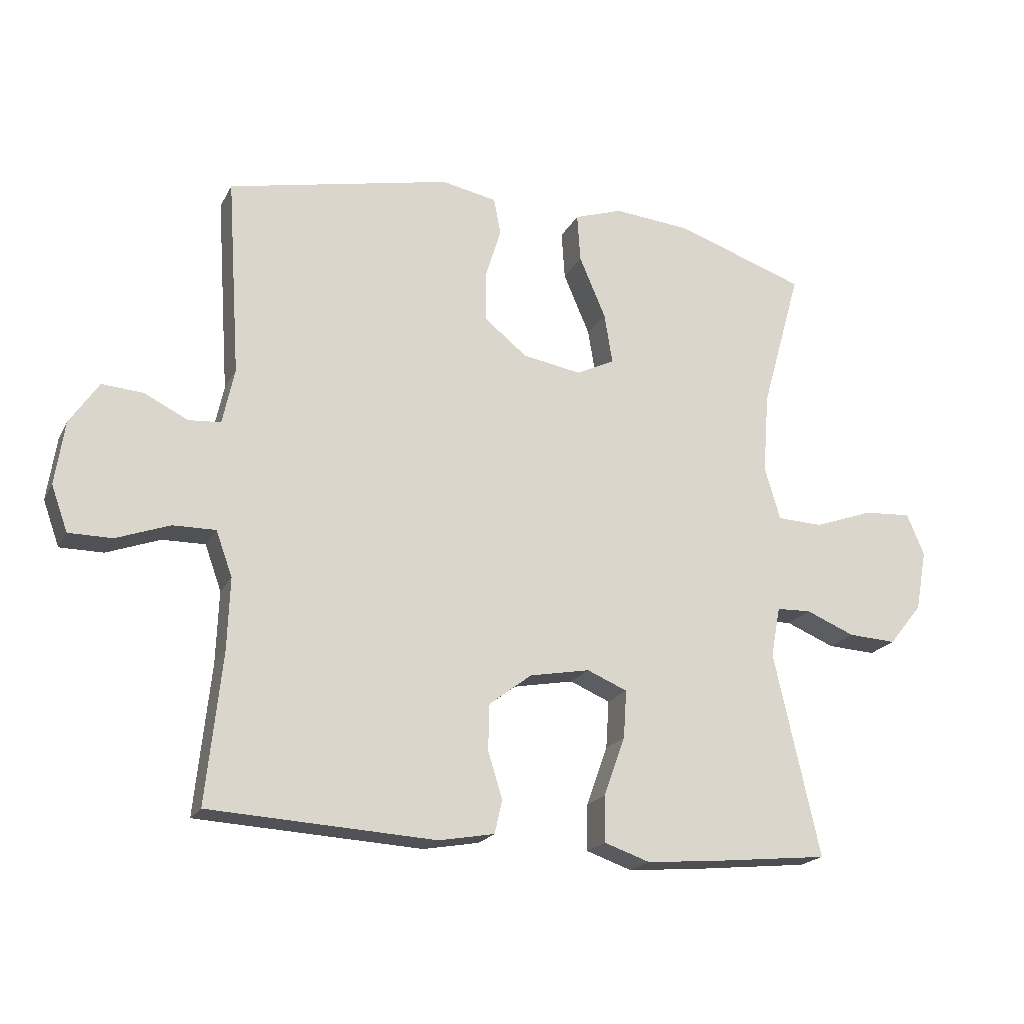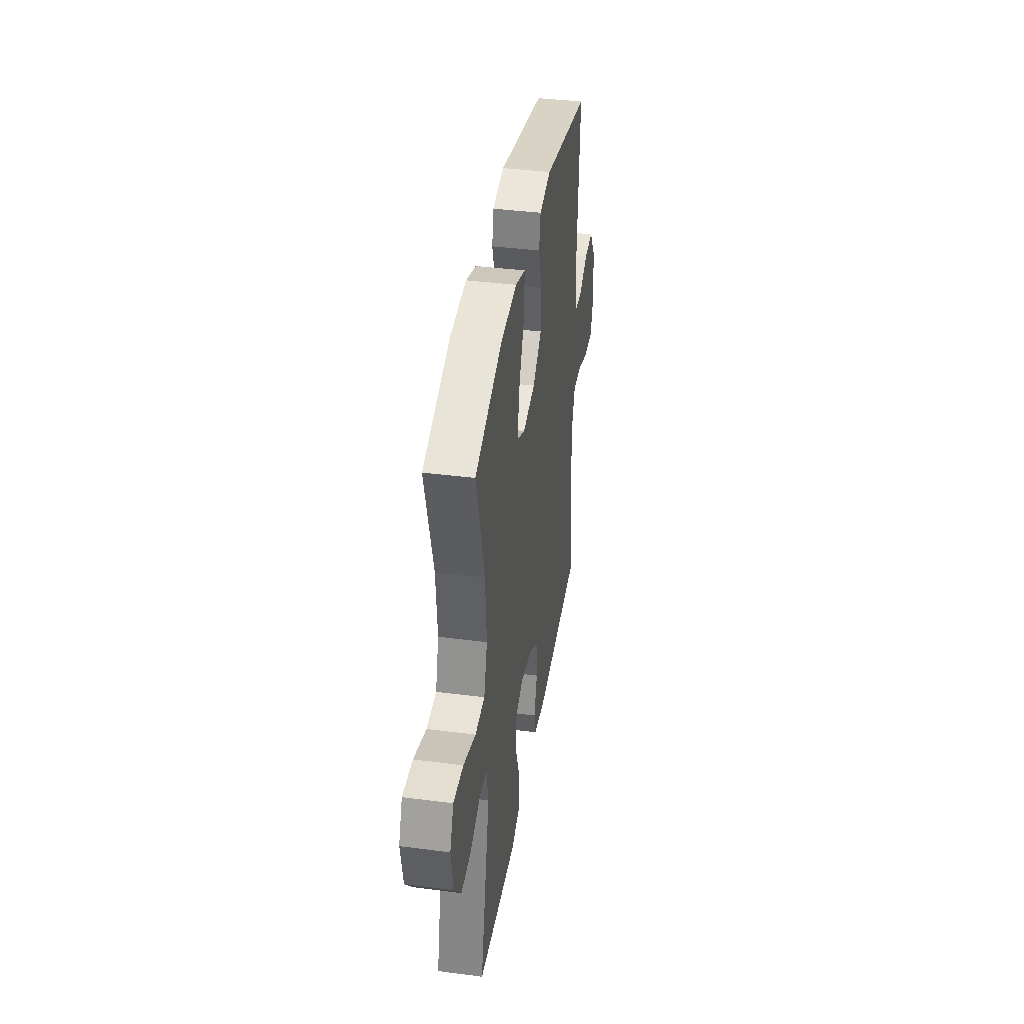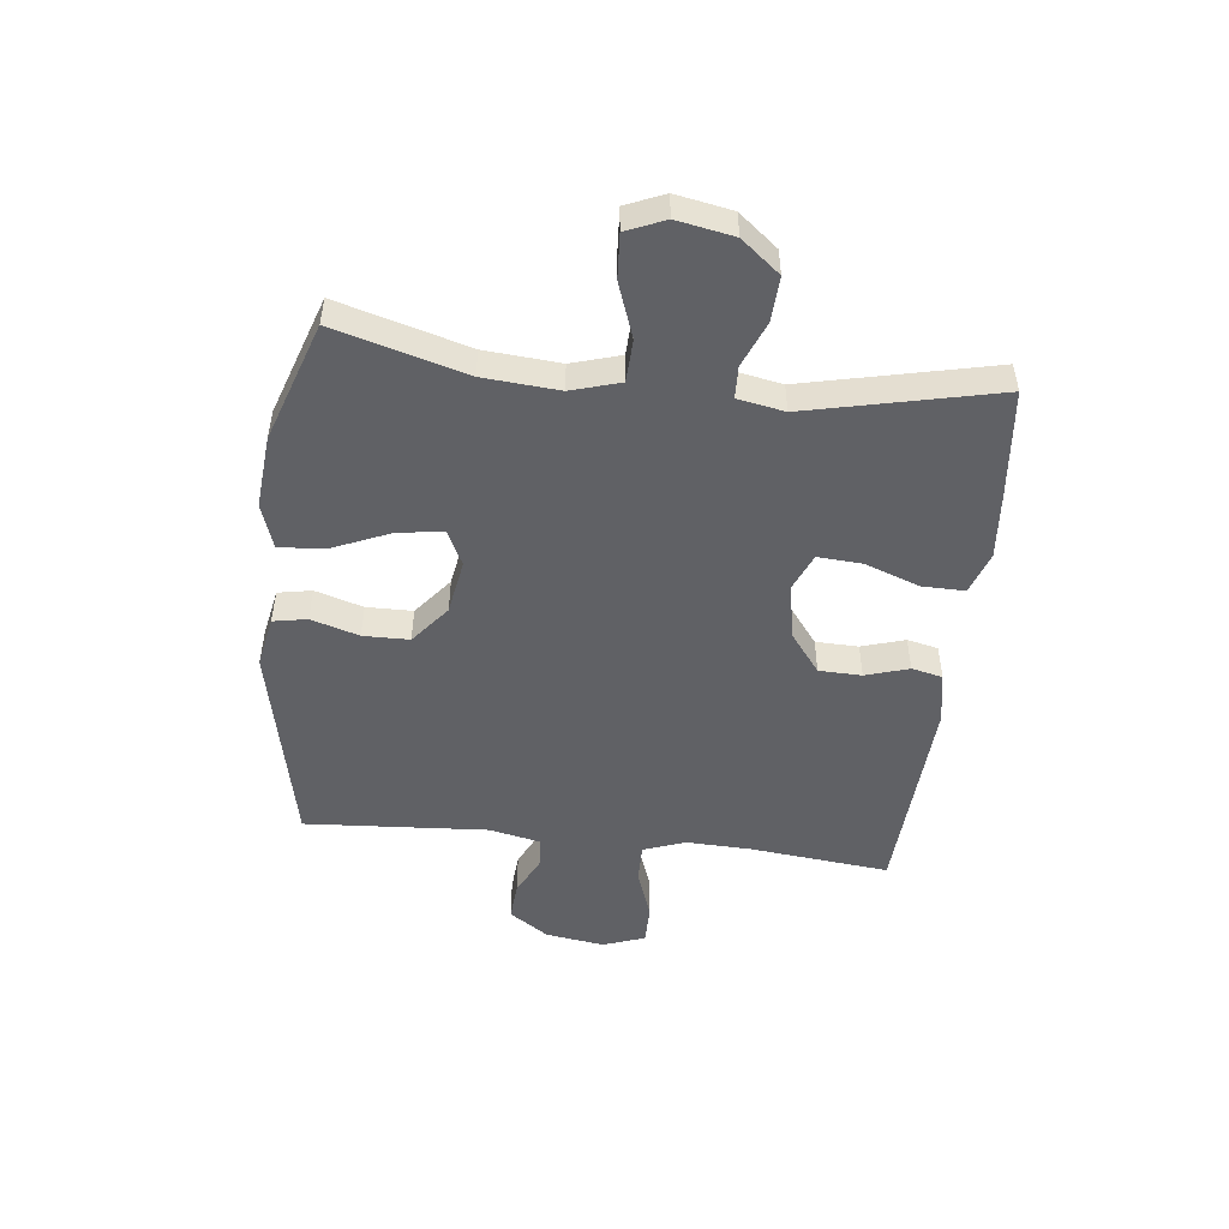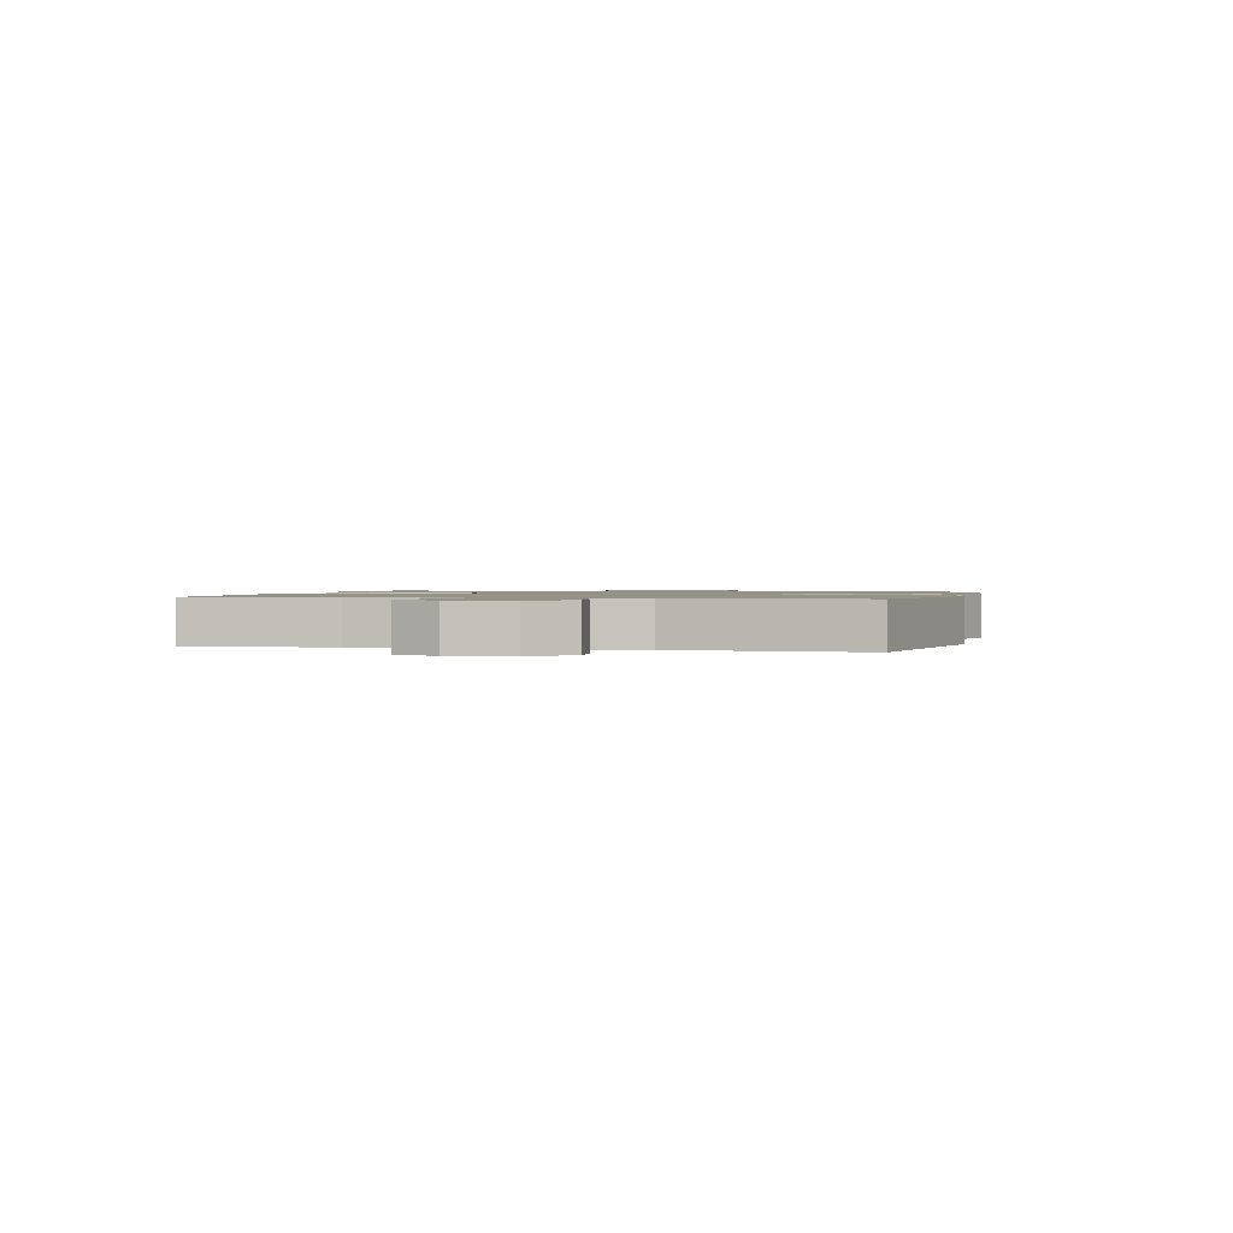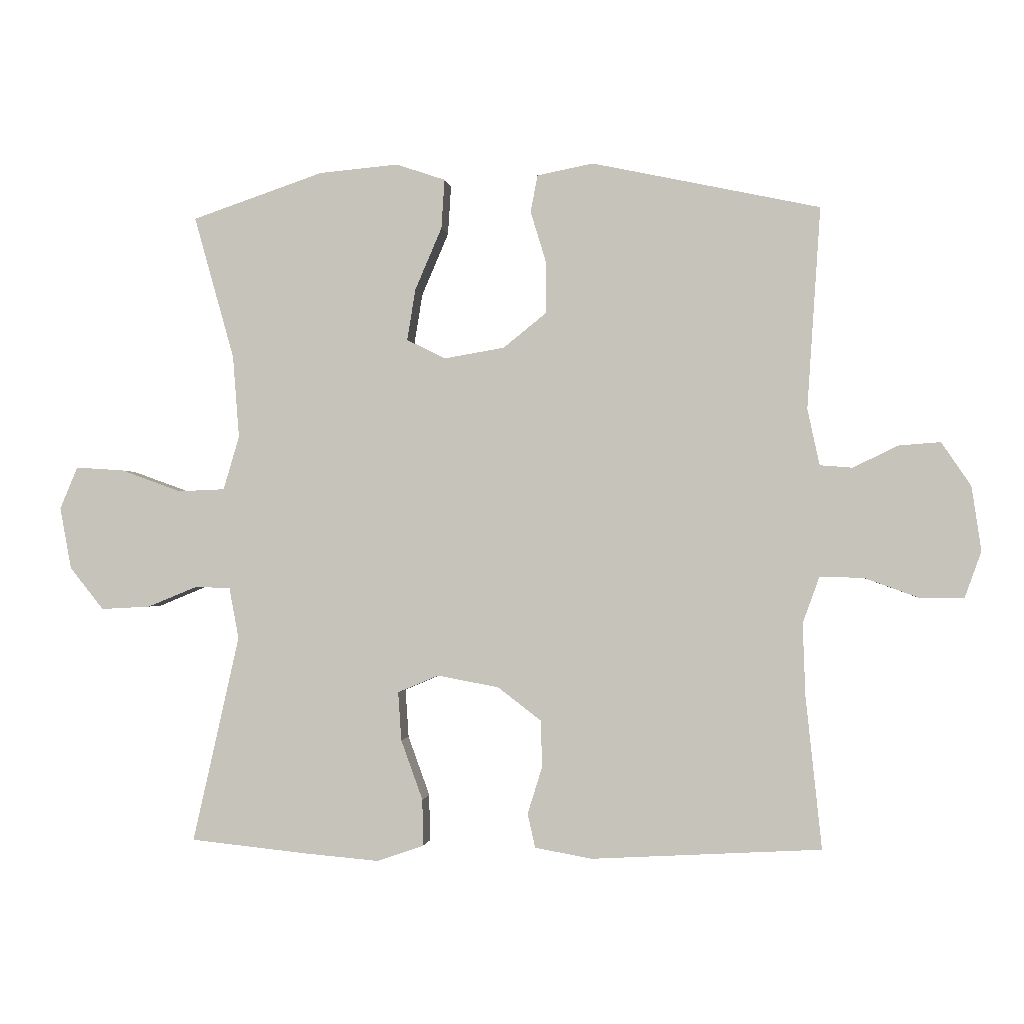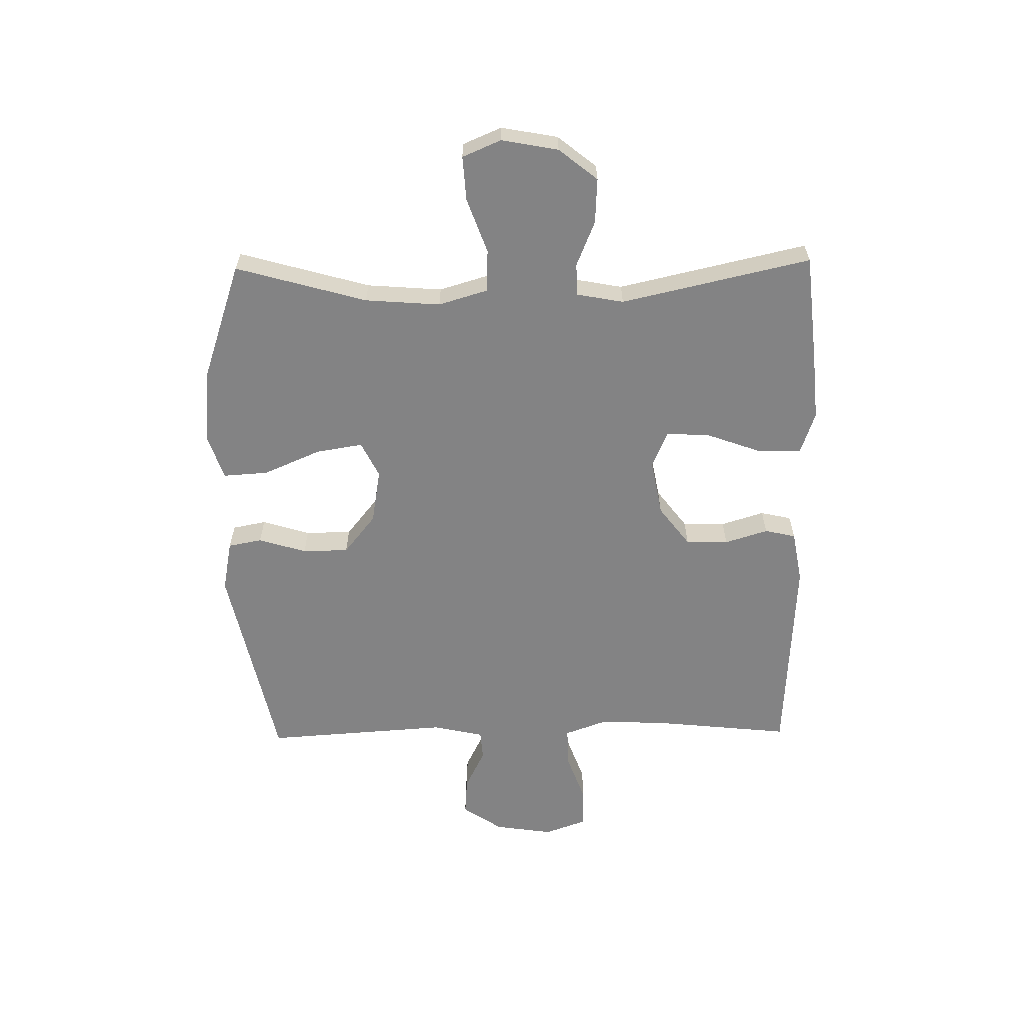
<metadata>
{"format":"obj","ext":"obj","renderer":"f3d","projection":"perspective","resolution":1024,"background":"white","views":[{"elev":-19.9,"azim":-20.8,"up":"+Z"},{"elev":39.3,"azim":99.2,"up":"+Z"},{"elev":-49.8,"azim":83.5,"up":"+Y"},{"elev":1.2,"azim":-77.3,"up":"+Y"},{"elev":-1.1,"azim":-173.1,"up":"+Z"},{"elev":-61.2,"azim":90.9,"up":"+Y"}]}
</metadata>
<code>
v 0.5 0.07 -0.5
v 0.316 0.07 -0.519
v 0.2 0.07 -0.529
v 0.127 0.07 -0.504
v 0.128 0.07 -0.431
v 0.162 0.07 -0.337
v 0.167 0.07 -0.261
v 0.103 0.07 -0.234
v 0.007 0.07 -0.252
v -0.061 0.07 -0.304
v -0.063 0.07 -0.377
v -0.04 0.07 -0.451
v -0.052 0.07 -0.504
v -0.141 0.07 -0.52
v -0.5 0.07 -0.5
v -0.475 0.07 -0.262
v -0.471 0.07 -0.149
v -0.497 0.07 -0.077
v -0.565 0.07 -0.078
v -0.65 0.07 -0.109
v -0.719 0.07 -0.109
v -0.745 0.07 -0.037
v -0.73 0.07 0.064
v -0.684 0.07 0.132
v -0.618 0.07 0.127
v -0.549 0.07 0.093
v -0.498 0.07 0.097
v -0.479 0.07 0.185
v -0.5 0.07 0.5
v -0.144 0.07 0.576
v -0.056 0.07 0.559
v -0.045 0.07 0.501
v -0.07 0.07 0.419
v -0.069 0.07 0.34
v -0.002 0.07 0.286
v 0.092 0.07 0.27
v 0.153 0.07 0.3
v 0.14 0.07 0.38
v 0.098 0.07 0.478
v 0.093 0.07 0.555
v 0.17 0.07 0.581
v 0.294 0.07 0.57
v 0.5 0.07 0.5
v 0.437 0.07 0.276
v 0.427 0.07 0.147
v 0.452 0.07 0.063
v 0.525 0.07 0.06
v 0.619 0.07 0.094
v 0.695 0.07 0.099
v 0.723 0.07 0.033
v 0.705 0.07 -0.064
v 0.652 0.07 -0.13
v 0.575 0.07 -0.126
v 0.497 0.07 -0.094
v 0.442 0.07 -0.096
v 0.427 0.07 -0.176
v 0.5 0 -0.5
v 0.316 0 -0.519
v 0.2 0 -0.529
v 0.127 0 -0.504
v 0.128 0 -0.431
v 0.162 0 -0.337
v 0.167 0 -0.261
v 0.103 0 -0.234
v 0.007 0 -0.252
v -0.061 0 -0.304
v -0.063 0 -0.377
v -0.04 0 -0.451
v -0.052 0 -0.504
v -0.141 0 -0.52
v -0.5 0 -0.5
v -0.475 0 -0.262
v -0.471 0 -0.149
v -0.497 0 -0.077
v -0.565 0 -0.078
v -0.65 0 -0.109
v -0.719 0 -0.109
v -0.745 0 -0.037
v -0.73 0 0.064
v -0.684 0 0.132
v -0.618 0 0.127
v -0.549 0 0.093
v -0.498 0 0.097
v -0.479 0 0.185
v -0.5 0 0.5
v -0.144 0 0.576
v -0.056 0 0.559
v -0.045 0 0.501
v -0.07 0 0.419
v -0.069 0 0.34
v -0.002 0 0.286
v 0.092 0 0.27
v 0.153 0 0.3
v 0.14 0 0.38
v 0.098 0 0.478
v 0.093 0 0.555
v 0.17 0 0.581
v 0.294 0 0.57
v 0.5 0 0.5
v 0.437 0 0.276
v 0.427 0 0.147
v 0.452 0 0.063
v 0.525 0 0.06
v 0.619 0 0.094
v 0.695 0 0.099
v 0.723 0 0.033
v 0.705 0 -0.064
v 0.652 0 -0.13
v 0.575 0 -0.126
v 0.497 0 -0.094
v 0.442 0 -0.096
v 0.427 0 -0.176
f 51 52 53 54
f 51 54 55
f 50 51 55
f 47 48 49 50
f 46 47 50 55
f 45 46 55 56
f 41 42 43 44
f 41 44 45
f 38 39 40 41
f 37 38 41 45
f 36 37 45 56
f 30 31 32 33
f 28 29 30 33
f 27 28 33 34
f 23 24 25 26
f 23 26 27
f 22 23 27
f 19 20 21 22
f 18 19 22 27
f 17 18 27 34
f 13 14 15 16
f 11 12 13 16
f 10 11 16 17
f 9 10 17 34
f 3 4 5 6
f 3 6 7
f 2 3 7
f 1 2 7
f 35 36 56 1
f 8 9 34 35
f 7 8 35
f 1 7 35
f 110 109 108 107
f 111 110 107
f 111 107 106
f 106 105 104 103
f 111 106 103 102
f 112 111 102 101
f 100 99 98 97
f 101 100 97
f 97 96 95 94
f 101 97 94 93
f 112 101 93 92
f 89 88 87 86
f 89 86 85 84
f 90 89 84 83
f 82 81 80 79
f 83 82 79
f 83 79 78
f 78 77 76 75
f 83 78 75 74
f 90 83 74 73
f 72 71 70 69
f 72 69 68 67
f 73 72 67 66
f 90 73 66 65
f 62 61 60 59
f 63 62 59
f 63 59 58
f 63 58 57
f 57 112 92 91
f 91 90 65 64
f 91 64 63
f 91 63 57
f 1 57 58 2
f 2 58 59 3
f 3 59 60 4
f 4 60 61 5
f 5 61 62 6
f 6 62 63 7
f 7 63 64 8
f 8 64 65 9
f 9 65 66 10
f 10 66 67 11
f 11 67 68 12
f 12 68 69 13
f 13 69 70 14
f 14 70 71 15
f 15 71 72 16
f 16 72 73 17
f 17 73 74 18
f 18 74 75 19
f 19 75 76 20
f 20 76 77 21
f 21 77 78 22
f 22 78 79 23
f 23 79 80 24
f 24 80 81 25
f 25 81 82 26
f 26 82 83 27
f 27 83 84 28
f 28 84 85 29
f 29 85 86 30
f 30 86 87 31
f 31 87 88 32
f 32 88 89 33
f 33 89 90 34
f 34 90 91 35
f 35 91 92 36
f 36 92 93 37
f 37 93 94 38
f 38 94 95 39
f 39 95 96 40
f 40 96 97 41
f 41 97 98 42
f 42 98 99 43
f 43 99 100 44
f 44 100 101 45
f 45 101 102 46
f 46 102 103 47
f 47 103 104 48
f 48 104 105 49
f 49 105 106 50
f 50 106 107 51
f 51 107 108 52
f 52 108 109 53
f 53 109 110 54
f 54 110 111 55
f 55 111 112 56
f 56 112 57 1

</code>
